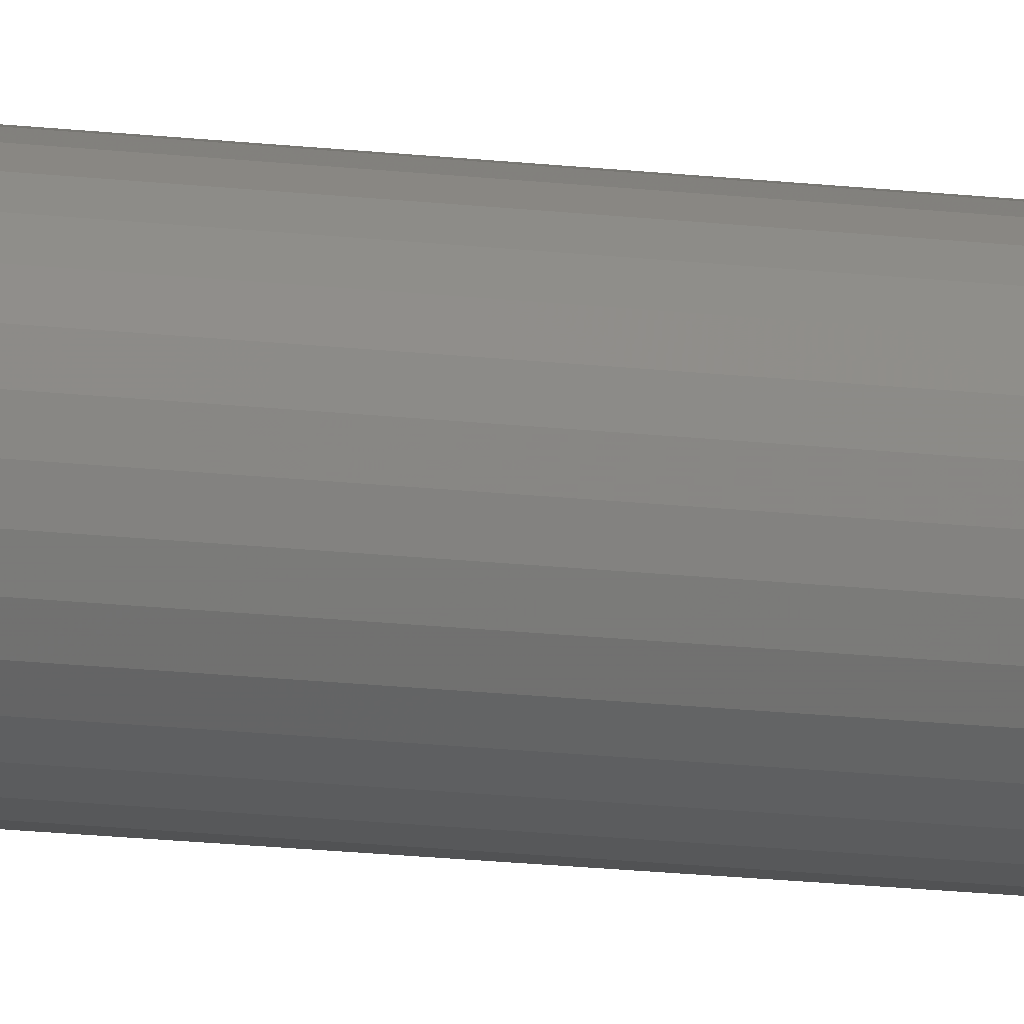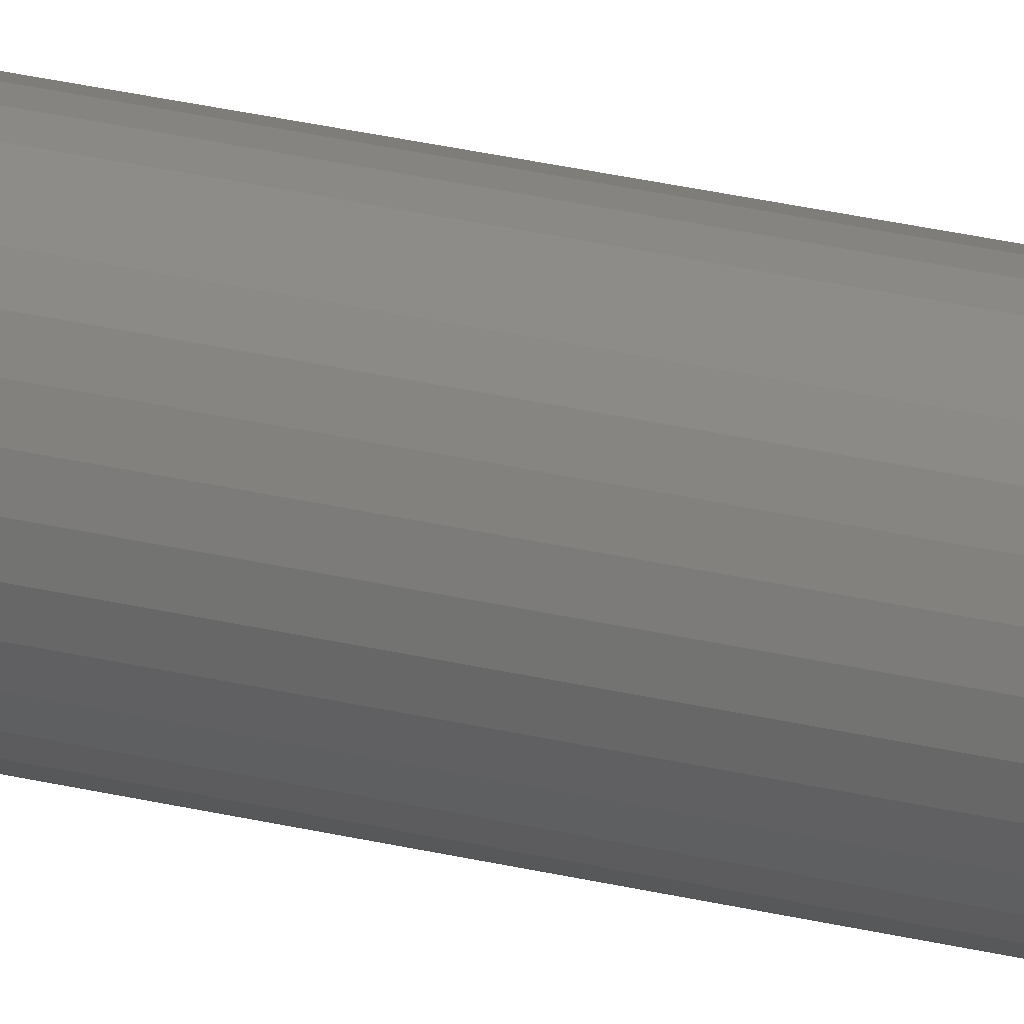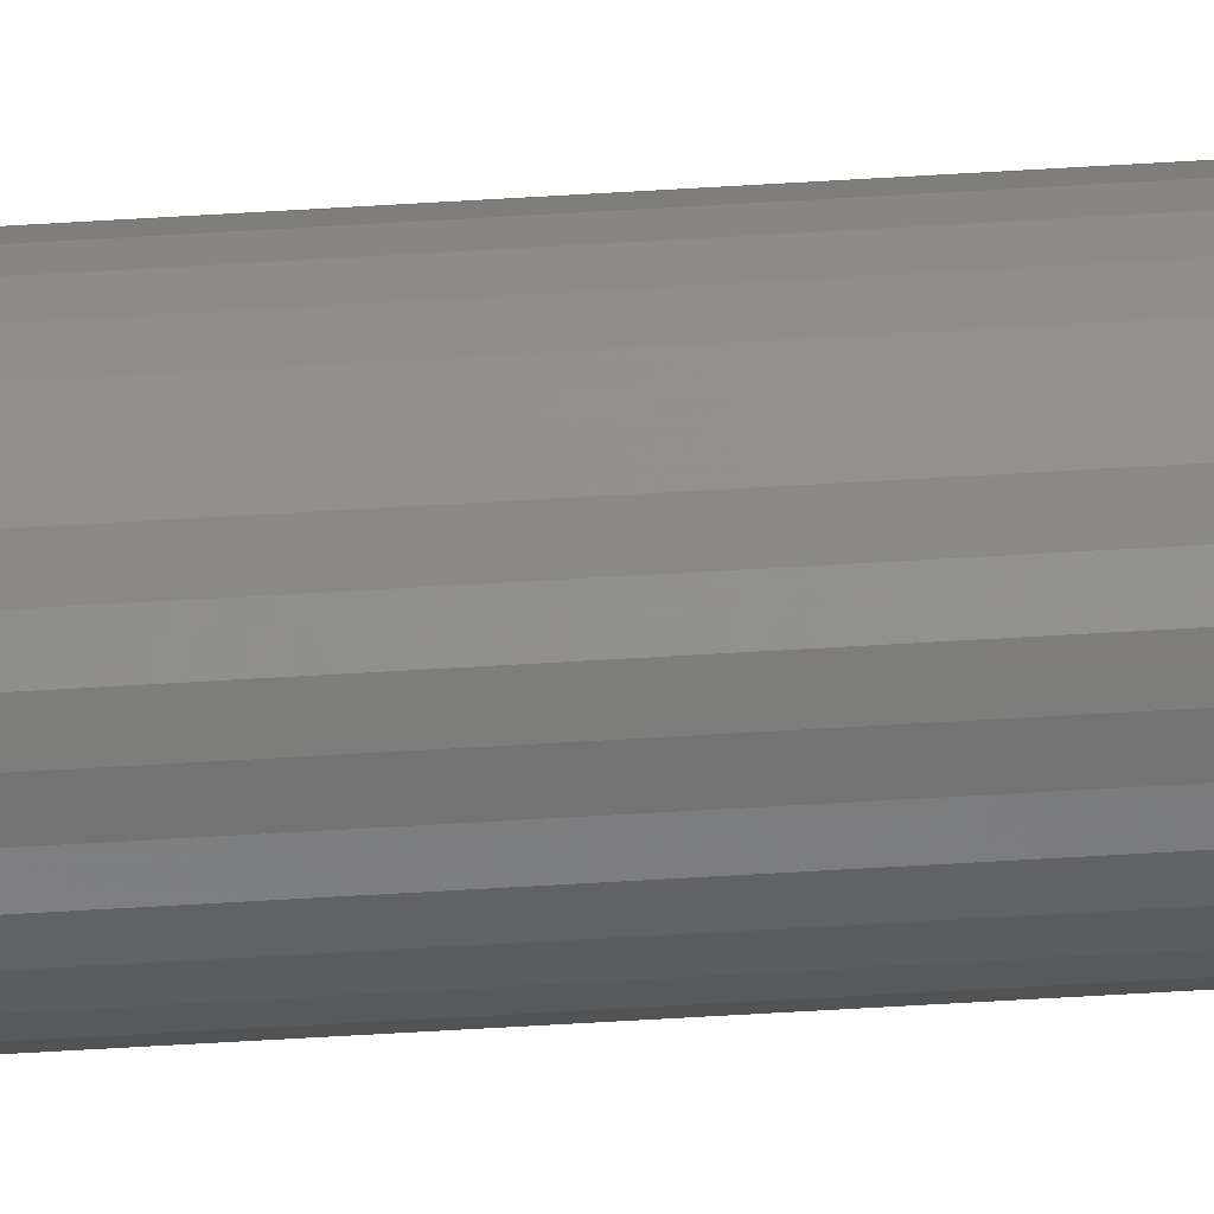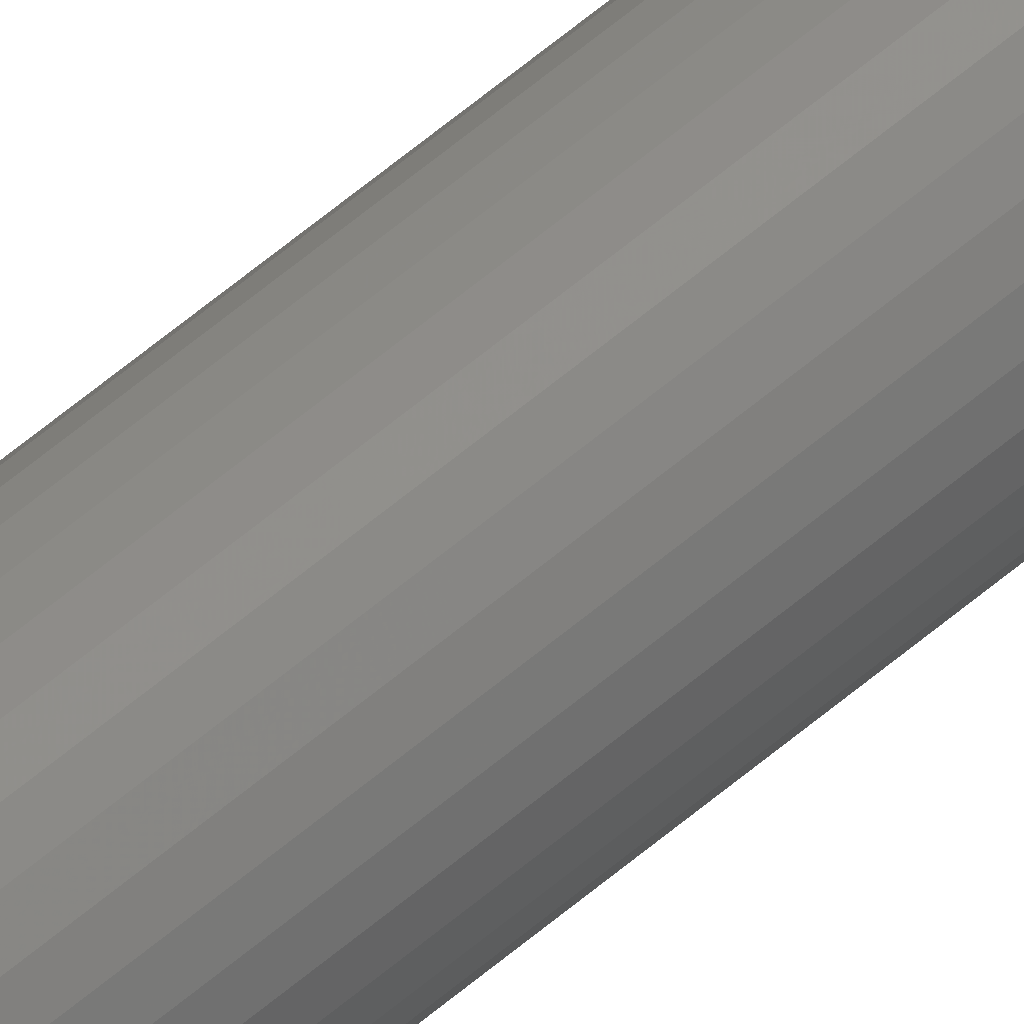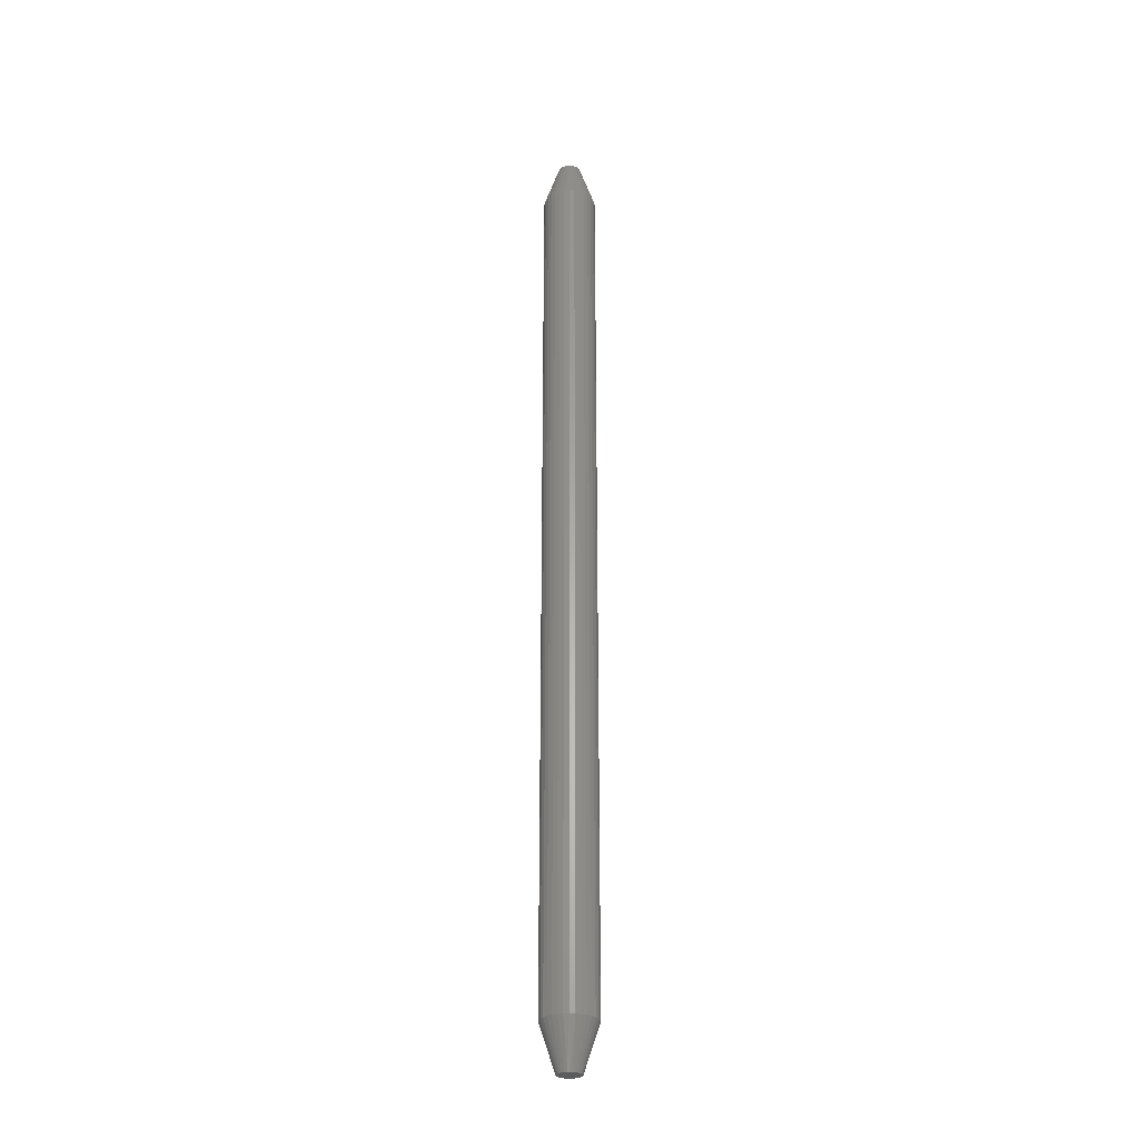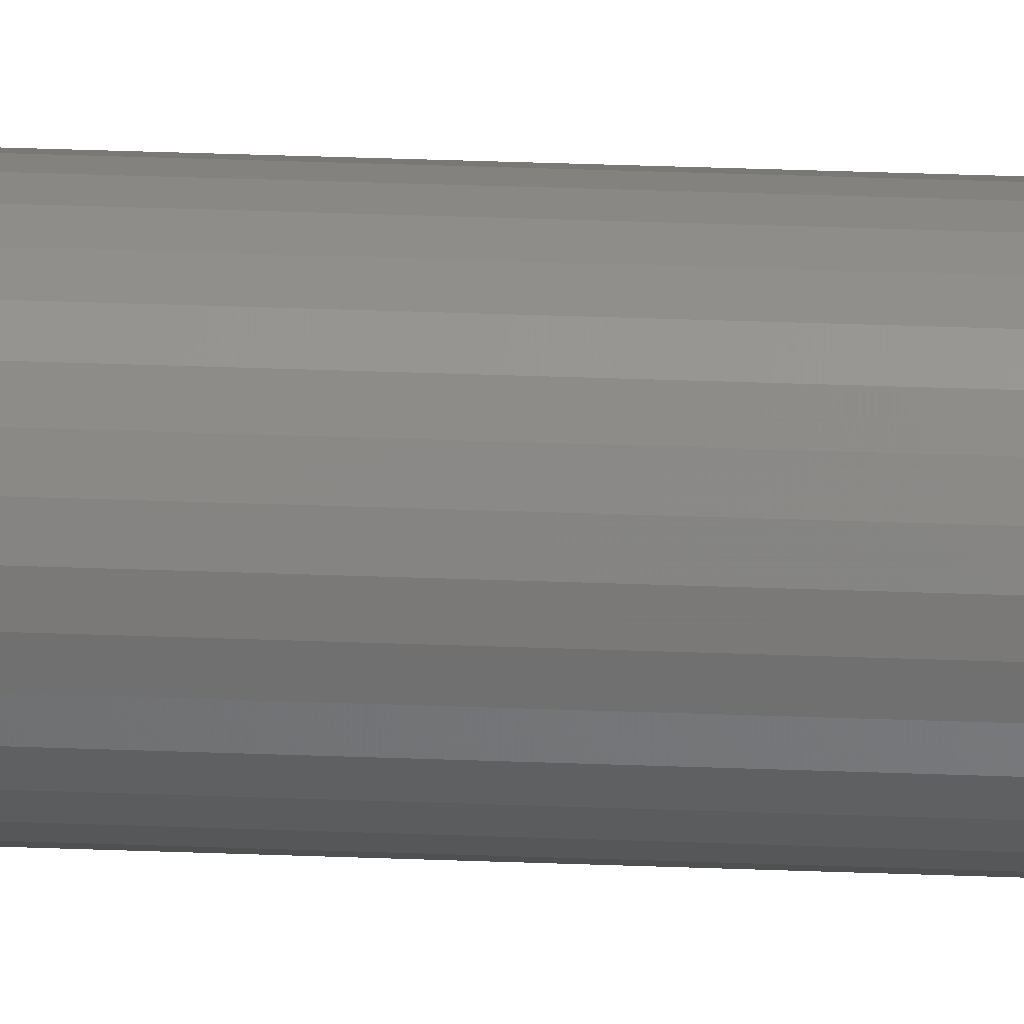
<metadata>
{"format":"stl","ext":"stl","renderer":"f3d","projection":"perspective","resolution":1024,"background":"white","views":[{"elev":-13.6,"azim":73.6,"up":"+Z"},{"elev":24.7,"azim":-67.3,"up":"+Z"},{"elev":-49.0,"azim":94.1,"up":"+Z"},{"elev":74.0,"azim":-128.3,"up":"+Z"},{"elev":-27.9,"azim":56.6,"up":"+Y"},{"elev":22.3,"azim":94.4,"up":"+Z"}]}
</metadata>
<code>
# stl→obj: 130 verts, 256 faces
v 0.03183 -0.04688 -1.015e-17
v 0.03183 -0.9453 -1.015e-17
v 0.03129 -0.04688 -0.005391
v 0.03129 -0.9453 -0.005391
v 0.02972 -0.04688 -0.01057
v 0.02972 -0.9453 -0.01057
v 0.02717 -0.04688 -0.01535
v 0.02717 -0.9453 -0.01535
v 0.02373 -0.04688 -0.01954
v 0.02373 -0.9453 -0.01954
v 0.01955 -0.04688 -0.02297
v 0.01955 -0.9453 -0.02297
v 0.01477 -0.04688 -0.02553
v 0.01477 -0.9453 -0.02553
v 0.009585 -0.04688 -0.0271
v 0.009585 -0.9453 -0.0271
v 0.004194 -0.04688 -0.02763
v 0.004194 -0.9453 -0.02763
v -0.001197 -0.04688 -0.0271
v -0.001197 -0.9453 -0.0271
v -0.00638 -0.04688 -0.02553
v -0.00638 -0.9453 -0.02553
v -0.01116 -0.04688 -0.02297
v -0.01116 -0.9453 -0.02297
v -0.01534 -0.04688 -0.01954
v -0.01534 -0.9453 -0.01954
v -0.01878 -0.04688 -0.01535
v -0.01878 -0.9453 -0.01535
v -0.02133 -0.04688 -0.01057
v -0.02133 -0.9453 -0.01057
v -0.02291 -0.04688 -0.005391
v -0.02291 -0.9453 -0.005391
v -0.02344 -0.04688 3.384e-18
v -0.02344 -0.9453 3.384e-18
v -0.02291 -0.04688 0.005391
v -0.02291 -0.9453 0.005391
v -0.02133 -0.04688 0.01057
v -0.02133 -0.9453 0.01057
v -0.01878 -0.04688 0.01535
v -0.01878 -0.9453 0.01535
v -0.01534 -0.04688 0.01954
v -0.01534 -0.9453 0.01954
v -0.01116 -0.04688 0.02297
v -0.01116 -0.9453 0.02297
v -0.00638 -0.04688 0.02553
v -0.00638 -0.9453 0.02553
v -0.001197 -0.04688 0.0271
v -0.001197 -0.9453 0.0271
v 0.004194 -0.04688 0.02763
v 0.004194 -0.9453 0.02763
v 0.009585 -0.04688 0.0271
v 0.009585 -0.9453 0.0271
v 0.01477 -0.04688 0.02553
v 0.01477 -0.9453 0.02553
v 0.01955 -0.04688 0.02297
v 0.01955 -0.9453 0.02297
v 0.02373 -0.04688 0.01954
v 0.02373 -0.9453 0.01954
v 0.02717 -0.04688 0.01535
v 0.02717 -0.9453 0.01535
v 0.02972 -0.04688 0.01057
v 0.02972 -0.9453 0.01057
v 0.03129 -0.04688 0.005391
v 0.03129 -0.9453 0.005391
v -0.004679 -0.9922 0.008089
v -0.006014 -0.9922 0.006321
v 0.01307 -0.9922 0.008089
v 0.0144 -0.9922 0.006321
v 0.01529 -0.9922 -0.004595
v -0.005789 -0.9922 -0.00667
v 0.01418 -0.9922 -0.00667
v -0.004296 -0.9922 -0.00849
v 0.01268 -0.9922 -0.00849
v -0.002476 -0.9922 -0.009983
v 0.01143 -0.9922 0.009581
v 0.009546 -0.9922 0.01075
v 0.00748 -0.9922 0.01155
v 0.005302 -0.9922 0.01196
v 0.003086 -0.9922 0.01196
v 0.0009083 -0.9922 0.01155
v -0.001158 -0.9922 0.01075
v -0.003042 -0.9922 0.009581
v 0.01086 -0.9922 -0.009983
v -0.0004006 -0.9922 -0.01109
v 0.001852 -0.9922 -0.01178
v 0.004194 -0.9922 -0.01201
v 0.006536 -0.9922 -0.01178
v 0.008789 -0.9922 -0.01109
v 0.01539 -0.9922 0.004337
v -0.007002 -0.9922 0.004337
v 0.016 -0.9922 0.002206
v -0.007608 -0.9922 0.002206
v 0.0162 -0.9922 -4.486e-18
v -0.007812 -0.9922 -5.256e-09
v 0.01597 -0.9922 -0.002342
v -0.007582 -0.9922 -0.002342
v -0.006899 -0.9922 -0.004595
v 0.01307 2.28e-18 0.008089
v -0.006014 1.088e-18 0.006321
v -0.004679 1.171e-18 0.008089
v 0.0144 2.363e-18 0.006321
v 0.01418 2.349e-18 -0.00667
v -0.005789 1.102e-18 -0.00667
v 0.01529 2.418e-18 -0.004595
v -0.004296 1.195e-18 -0.00849
v 0.01268 2.256e-18 -0.00849
v -0.002476 1.309e-18 -0.009983
v 0.01143 2.177e-18 0.009581
v -0.003042 1.274e-18 0.009581
v -0.001158 1.391e-18 0.01075
v 0.0009083 1.52e-18 0.01155
v 0.003086 1.656e-18 0.01196
v 0.005302 1.795e-18 0.01196
v 0.00748 1.931e-18 0.01155
v 0.009546 2.06e-18 0.01075
v 0.01086 2.142e-18 -0.009983
v 0.008789 2.013e-18 -0.01109
v 0.006536 1.872e-18 -0.01178
v 0.004194 1.726e-18 -0.01201
v 0.001852 1.579e-18 -0.01178
v -0.0004006 1.439e-18 -0.01109
v -0.006899 1.033e-18 -0.004595
v -0.007582 9.902e-19 -0.002342
v 0.01597 2.461e-18 -0.002342
v -0.007812 9.758e-19 -5.256e-09
v 0.0162 2.475e-18 -2.345e-18
v -0.007608 9.885e-19 0.002206
v 0.016 2.463e-18 0.002206
v -0.007002 1.026e-18 0.004337
v 0.01539 2.425e-18 0.004337
f 1 2 3
f 3 2 4
f 3 4 5
f 5 4 6
f 5 6 7
f 7 6 8
f 7 8 9
f 9 8 10
f 9 10 11
f 11 10 12
f 11 12 13
f 13 12 14
f 13 14 15
f 15 14 16
f 15 16 17
f 17 16 18
f 17 18 19
f 19 18 20
f 19 20 21
f 21 20 22
f 21 22 23
f 23 22 24
f 23 24 25
f 25 24 26
f 25 26 27
f 27 26 28
f 27 28 29
f 29 28 30
f 29 30 31
f 31 30 32
f 31 32 33
f 33 32 34
f 33 34 35
f 35 34 36
f 35 36 37
f 37 36 38
f 37 38 39
f 39 38 40
f 39 40 41
f 41 40 42
f 41 42 43
f 43 42 44
f 43 44 45
f 45 44 46
f 45 46 47
f 47 46 48
f 47 48 49
f 49 48 50
f 49 50 51
f 51 50 52
f 51 52 53
f 53 52 54
f 53 54 55
f 55 54 56
f 55 56 57
f 57 56 58
f 57 58 59
f 59 58 60
f 59 60 61
f 61 60 62
f 61 62 63
f 63 62 64
f 63 64 1
f 1 64 2
f 65 66 67
f 67 66 68
f 69 70 71
f 71 70 72
f 71 72 73
f 72 74 73
f 75 76 77
f 75 77 78
f 75 78 79
f 75 79 80
f 75 80 81
f 75 81 82
f 75 82 65
f 75 65 67
f 83 73 74
f 83 74 84
f 83 84 85
f 83 85 86
f 83 86 87
f 83 87 88
f 68 66 89
f 89 66 90
f 89 90 91
f 91 90 92
f 91 92 93
f 93 92 94
f 93 94 95
f 95 94 96
f 95 96 69
f 69 96 97
f 69 97 70
f 93 95 2
f 95 4 2
f 34 32 94
f 32 96 94
f 32 30 97
f 96 32 97
f 30 28 70
f 97 30 70
f 28 26 72
f 70 28 72
f 26 24 74
f 72 26 74
f 24 22 84
f 74 24 84
f 22 20 85
f 84 22 85
f 20 18 86
f 85 20 86
f 18 16 87
f 86 18 87
f 16 14 88
f 87 16 88
f 14 12 83
f 88 14 83
f 12 10 73
f 83 12 73
f 10 8 71
f 73 10 71
f 8 6 69
f 71 8 69
f 95 6 4
f 69 6 95
f 94 92 34
f 92 36 34
f 2 64 93
f 64 91 93
f 64 62 89
f 91 64 89
f 62 60 68
f 89 62 68
f 60 58 67
f 68 60 67
f 58 56 75
f 67 58 75
f 56 54 76
f 75 56 76
f 54 52 77
f 76 54 77
f 52 50 78
f 77 52 78
f 80 79 48
f 79 50 48
f 78 50 79
f 81 80 46
f 80 48 46
f 82 81 44
f 81 46 44
f 65 82 42
f 82 44 42
f 66 65 40
f 65 42 40
f 90 66 38
f 66 40 38
f 90 36 92
f 90 38 36
f 98 99 100
f 101 99 98
f 102 103 104
f 105 103 102
f 106 105 102
f 106 107 105
f 108 98 100
f 108 100 109
f 108 109 110
f 108 110 111
f 108 111 112
f 108 112 113
f 108 113 114
f 108 114 115
f 116 117 118
f 116 118 119
f 116 119 120
f 116 120 121
f 116 121 107
f 116 107 106
f 103 122 104
f 104 122 123
f 104 123 124
f 124 123 125
f 124 125 126
f 126 125 127
f 126 127 128
f 128 127 129
f 128 129 130
f 130 129 99
f 130 99 101
f 125 31 33
f 125 123 31
f 1 124 126
f 1 3 124
f 122 29 31
f 122 31 123
f 103 27 29
f 103 29 122
f 105 25 27
f 105 27 103
f 107 23 25
f 107 25 105
f 121 21 23
f 121 23 107
f 120 19 21
f 120 21 121
f 119 17 19
f 119 19 120
f 118 15 17
f 118 17 119
f 117 13 15
f 117 15 118
f 116 11 13
f 116 13 117
f 106 9 11
f 106 11 116
f 102 7 9
f 102 9 106
f 104 5 7
f 104 7 102
f 3 5 124
f 124 5 104
f 126 63 1
f 126 128 63
f 33 127 125
f 33 35 127
f 130 61 63
f 130 63 128
f 101 59 61
f 101 61 130
f 98 57 59
f 98 59 101
f 108 55 57
f 108 57 98
f 115 53 55
f 115 55 108
f 114 51 53
f 114 53 115
f 113 49 51
f 113 51 114
f 47 112 111
f 47 49 112
f 112 49 113
f 45 111 110
f 45 47 111
f 43 110 109
f 43 45 110
f 41 109 100
f 41 43 109
f 39 100 99
f 39 41 100
f 37 99 129
f 37 39 99
f 127 35 129
f 35 37 129

</code>
